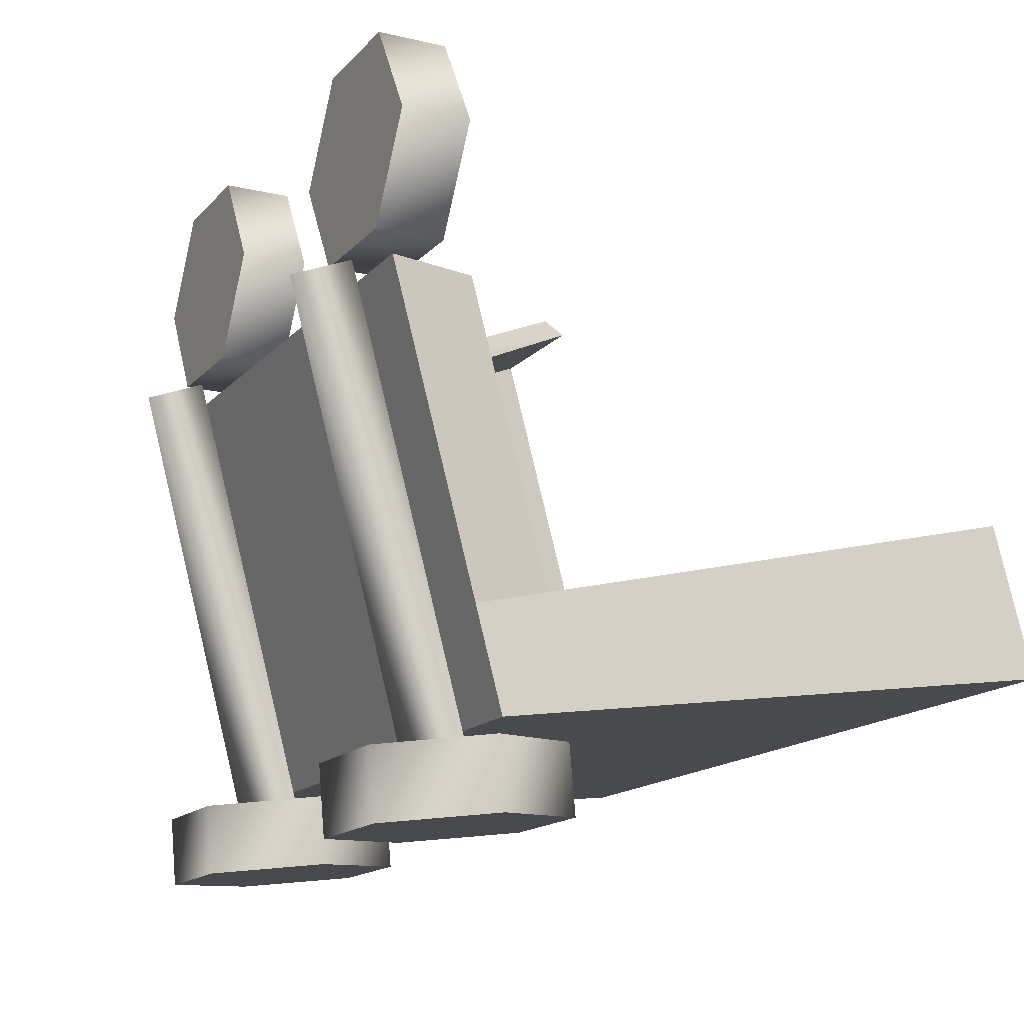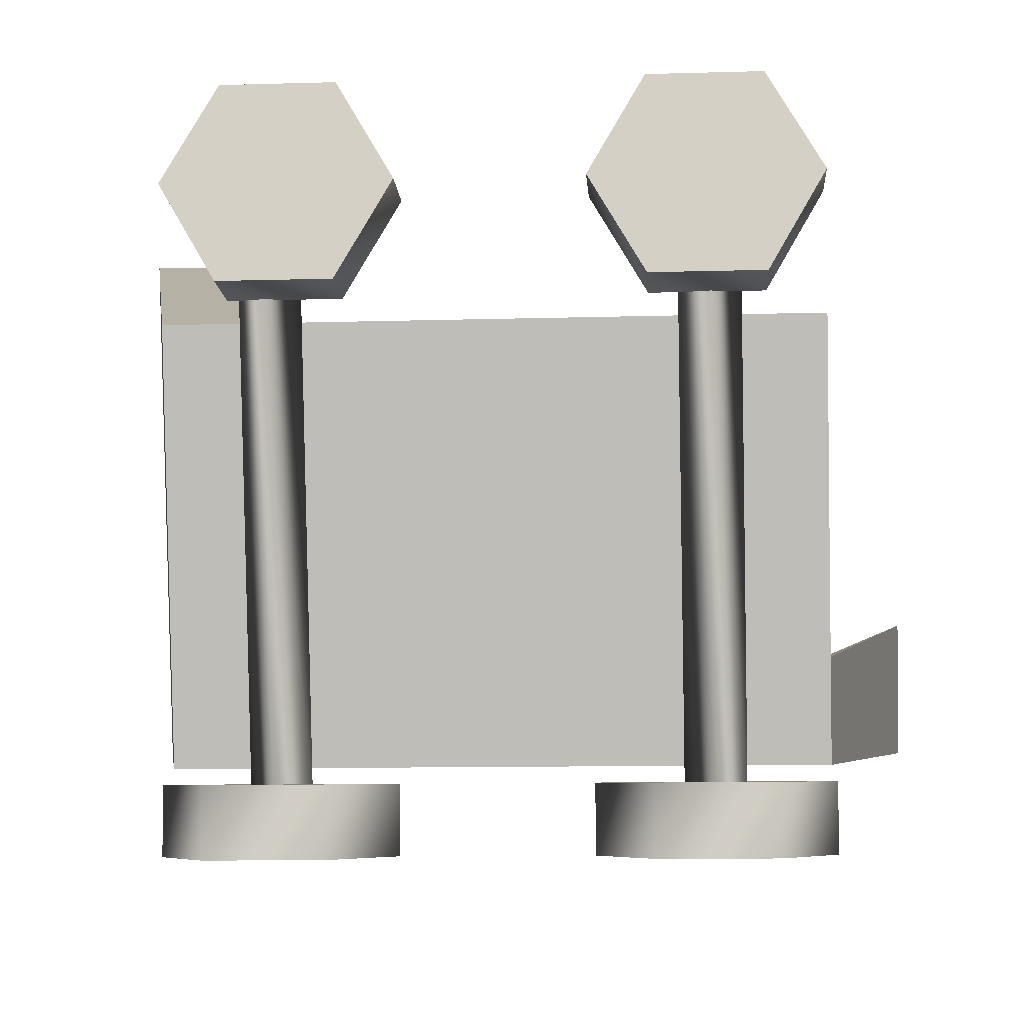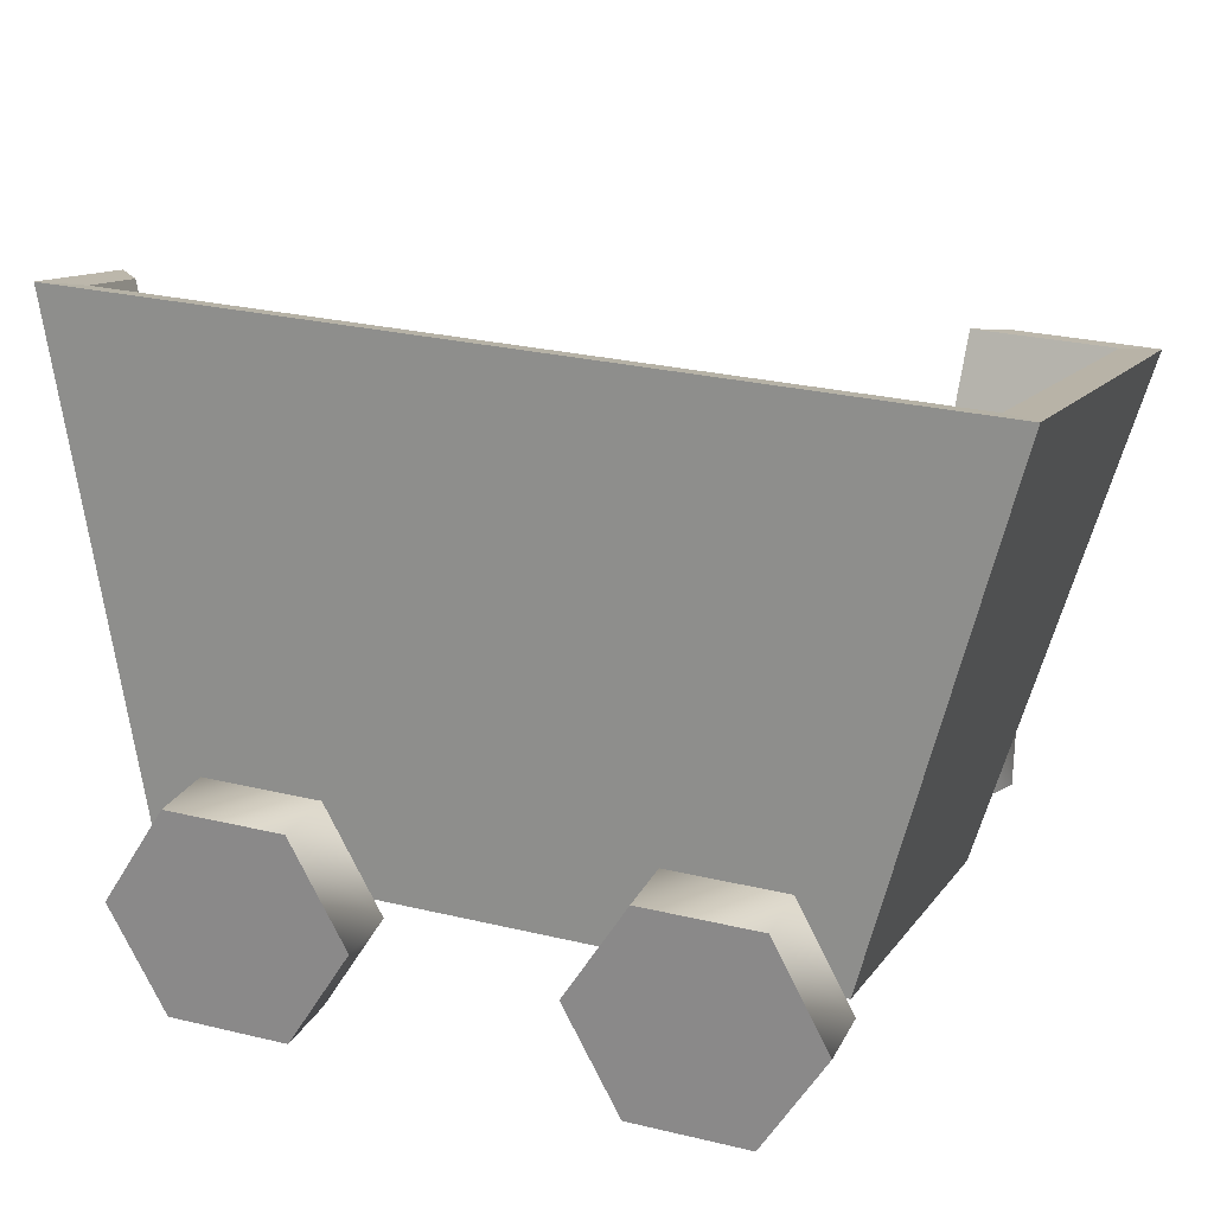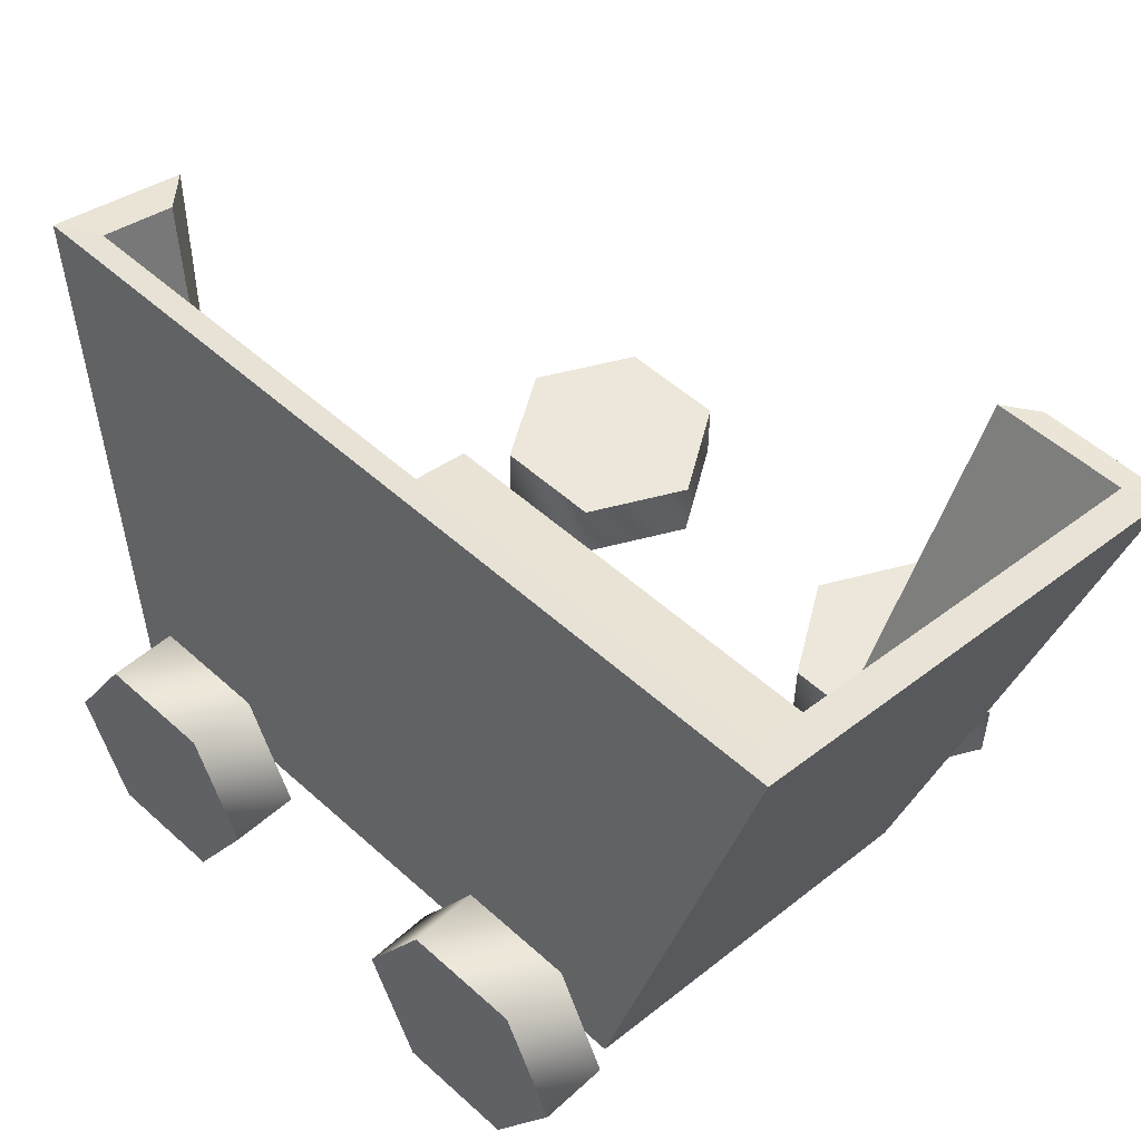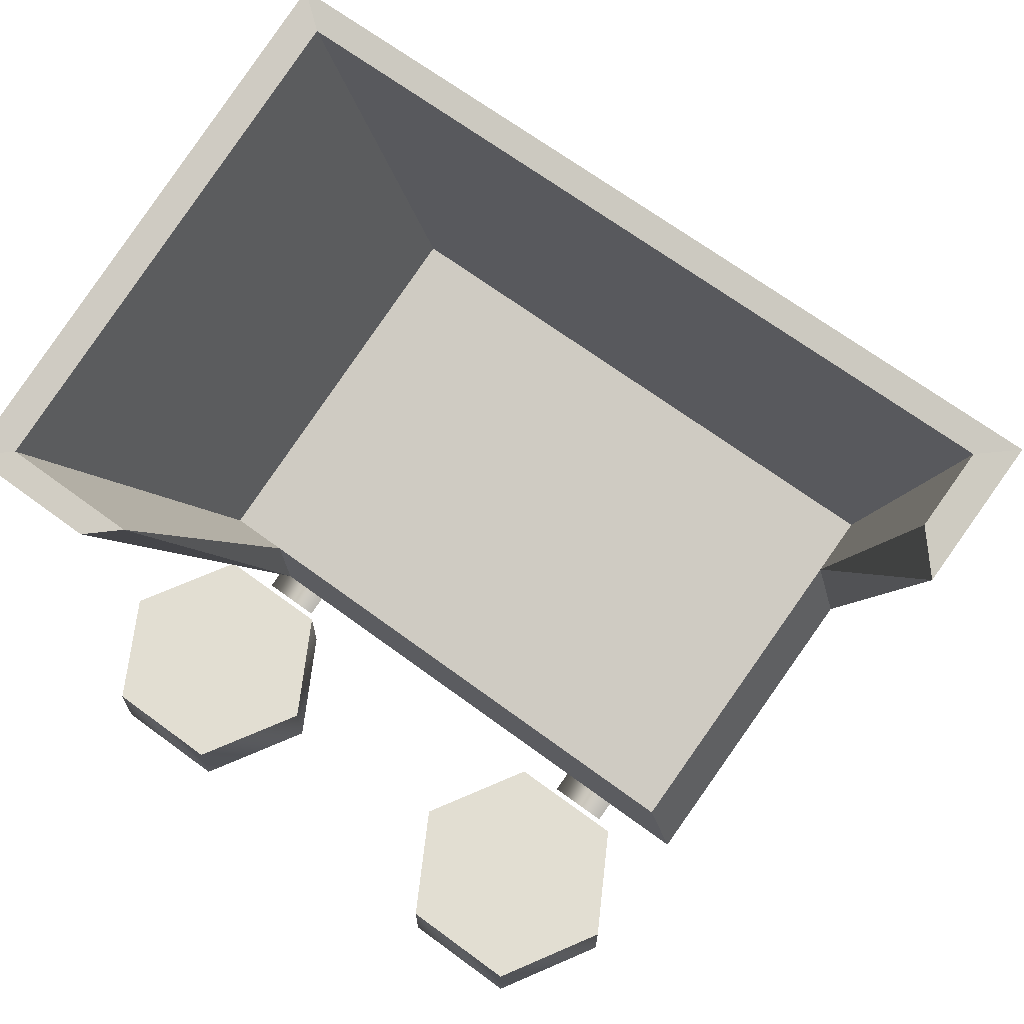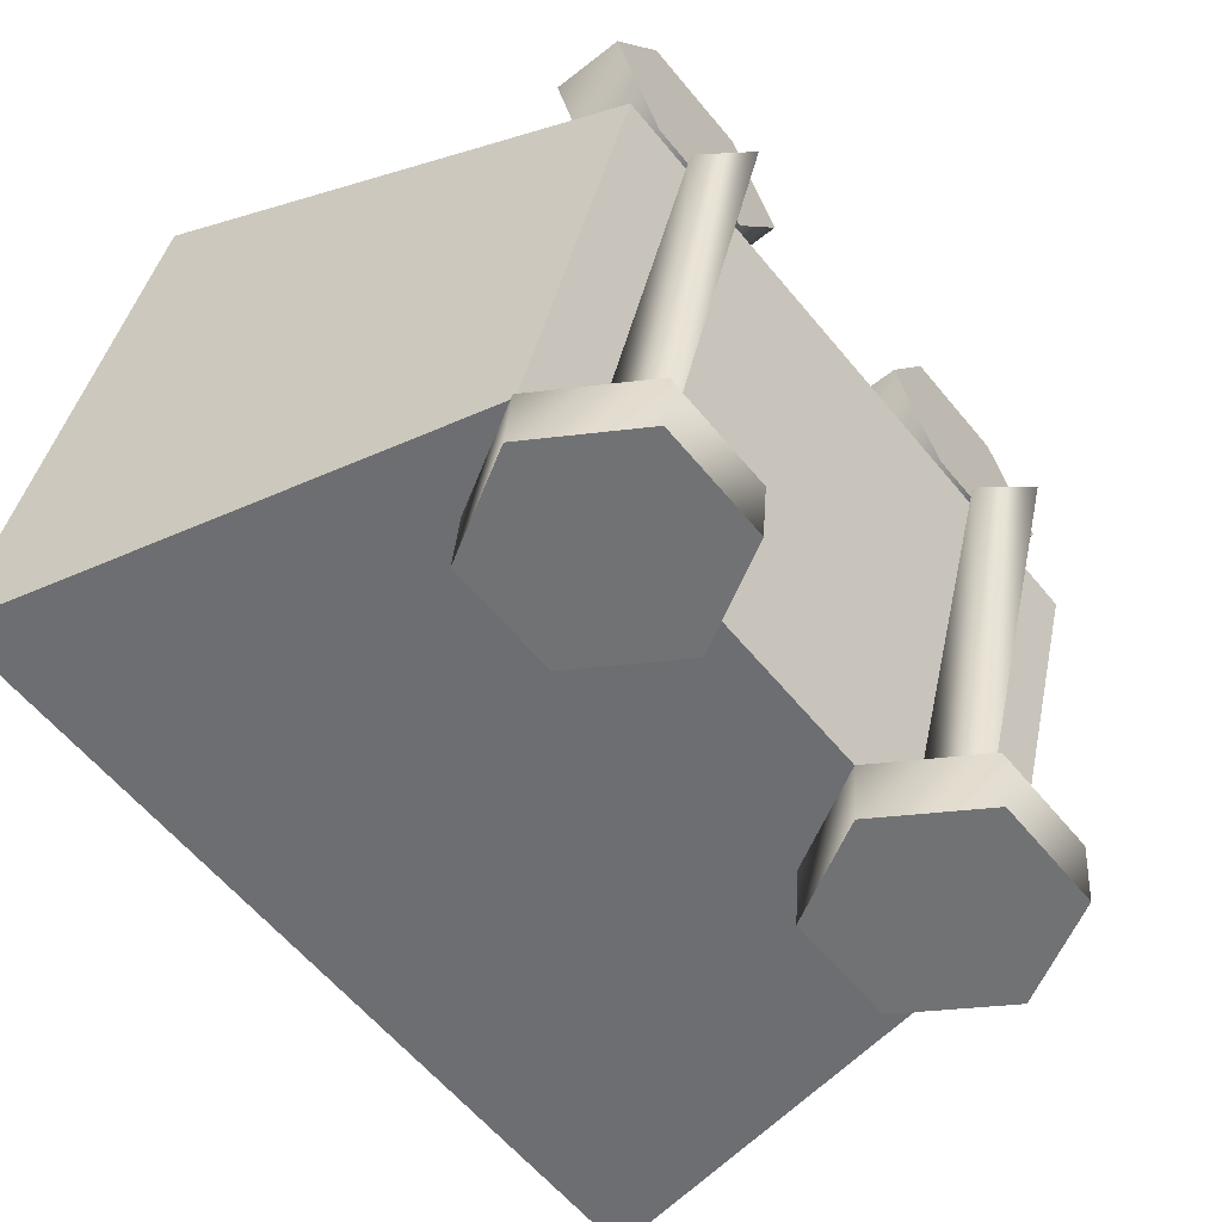
<metadata>
{"format":"obj","ext":"obj","renderer":"f3d","projection":"perspective","resolution":1024,"background":"white","views":[{"elev":-15.1,"azim":63.6,"up":"+Z"},{"elev":-11.2,"azim":4.0,"up":"+Z"},{"elev":26.9,"azim":-159.5,"up":"+Y"},{"elev":53.1,"azim":-136.0,"up":"+Y"},{"elev":68.0,"azim":36.5,"up":"+Y"},{"elev":-59.2,"azim":-51.0,"up":"+Z"}]}
</metadata>
<code>
o
v -1.024 1.466 -0.2583
v -1.024 1.106 1.083
v -0.9397 1.122 1.017
v 0.7662 0.1926 -0.1592
v 1.026 1.373 0.08762
v 0.7035 0.4138 -0.154
v 0.7662 -0.01121 0.6014
v 0.7662 0.1926 -0.1592
v 0.7035 0.4138 -0.154
v 0.7662 -0.01121 0.6014
v 0.7035 0.4138 -0.154
v 0.7035 0.2096 0.6078
v 0.7662 -0.01121 0.6014
v -0.5599 0.2096 0.6078
v -0.5518 -0.01121 0.6014
v 0.7662 -0.01121 0.6014
v 0.7035 0.2096 0.6078
v -0.5599 0.2096 0.6078
v 0.7035 0.4138 -0.154
v 1.026 1.373 0.08762
v 0.9422 1.396 -0.004757
v -0.5518 -0.01121 0.6014
v -0.5999 1.122 1.017
v -0.681 1.106 1.083
v -0.5518 -0.01121 0.6014
v -0.5599 0.2096 0.6078
v -0.5999 1.122 1.017
v -1.024 1.466 -0.2583
v 0.9422 1.446 -0.1929
v 1.026 1.466 -0.2583
v -0.9397 1.446 -0.1929
v -1.024 1.466 -0.2583
v -0.9397 1.122 1.017
v -0.9397 1.446 -0.1929
v 1.026 1.373 0.08762
v 0.7662 0.1926 -0.1592
v 1.026 1.466 -0.2583
v 0.7662 0.2571 -0.3998
v -0.5818 -0.0271 0.6511
v -0.5818 0.2675 -0.4485
v -0.5096 0.1468 -0.4808
v -0.5096 -0.1478 0.6187
v -0.5096 -0.1478 0.6187
v -0.5096 0.1468 -0.4808
v -0.4375 0.2675 -0.4485
v -0.4375 -0.0271 0.6511
v -0.4375 -0.0271 0.6511
v -0.4375 0.2675 -0.4485
v -0.5818 0.2675 -0.4485
v -0.5818 -0.0271 0.6511
v 0.4284 -0.0271 0.6511
v 0.4284 0.2675 -0.4485
v 0.5006 0.1468 -0.4808
v 0.5006 -0.1478 0.6187
v 0.5006 -0.1478 0.6187
v 0.5006 0.1468 -0.4808
v 0.5728 0.2675 -0.4485
v 0.5728 -0.0271 0.6511
v 0.5728 -0.0271 0.6511
v 0.5728 0.2675 -0.4485
v 0.4284 0.2675 -0.4485
v 0.4284 -0.0271 0.6511
v 0.7035 0.4515 -0.2949
v 0.7035 0.4138 -0.154
v 0.9422 1.446 -0.1929
v 0.9422 1.396 -0.004757
v -0.7637 0.2571 -0.3998
v 0.7662 0.2571 -0.3998
v 0.7662 0.1926 -0.1592
v 0.7662 -0.01121 0.6014
v -0.5518 -0.01121 0.6014
v -0.7637 -0.01121 0.6014
v -0.9397 1.122 1.017
v -0.681 1.106 1.083
v -0.5999 1.122 1.017
v -1.024 1.106 1.083
v 1.026 1.466 -0.2583
v 0.9422 1.396 -0.004757
v 1.026 1.373 0.08762
v 0.9422 1.446 -0.1929
v -0.9397 1.122 1.017
v -0.5999 1.122 1.017
v -0.701 0.2096 0.6078
v -0.5599 0.2096 0.6078
v -0.9397 1.446 -0.1929
v -0.9397 1.122 1.017
v -0.701 0.4515 -0.2949
v -0.701 0.2096 0.6078
v 0.9422 1.446 -0.1929
v -0.9397 1.446 -0.1929
v 0.7035 0.4515 -0.2949
v -0.701 0.4515 -0.2949
v -0.5518 -0.01121 0.6014
v -0.681 1.106 1.083
v -0.7637 -0.01121 0.6014
v -1.024 1.106 1.083
v -0.701 0.2096 0.6078
v -0.5599 0.2096 0.6078
v -0.701 0.4515 -0.2949
v 0.7035 0.4515 -0.2949
v 0.7035 0.4138 -0.154
v 0.7035 0.2096 0.6078
v -1.024 1.466 -0.2583
v 1.026 1.466 -0.2583
v 0.7662 0.2571 -0.3998
v -0.7637 0.2571 -0.3998
v -0.2306 0.00344 0.9501
v -0.3694 0.00344 1.191
v -0.3694 0.00344 0.7096
v 0.3581 0.1701 0.7096
v 0.2192 0.1701 0.9501
v 0.6359 0.1701 0.7096
v 0.3581 0.1701 1.191
v 0.6359 0.1701 1.191
v 0.7748 0.1701 0.9501
v 0.2192 0.00344 0.9501
v 0.3581 0.00344 0.7096
v 0.6359 0.00344 0.7096
v 0.3581 0.00344 1.191
v 0.6359 0.00344 1.191
v 0.7748 0.00344 0.9501
v -0.3694 0.1701 1.191
v -0.2306 0.1701 0.9501
v -0.3694 0.1701 0.7096
v -0.6472 0.1701 1.191
v -0.7861 0.1701 0.9501
v -0.6472 0.1701 0.7096
v 0.3617 0.0183 -0.6254
v 0.7784 0.2579 -0.6044
v 0.6395 0.0183 -0.6254
v 0.6395 0.4976 -0.5834
v 0.3617 0.4976 -0.5834
v 0.2228 0.2579 -0.6044
v 0.6395 0.003776 -0.4593
v 0.2228 0.2434 -0.4384
v 0.3617 0.003776 -0.4593
v 0.3617 0.4831 -0.4174
v 0.6395 0.4831 -0.4174
v 0.7784 0.2434 -0.4384
v -0.3694 0.0183 -0.6254
v -0.3694 0.4976 -0.5834
v -0.2306 0.2579 -0.6044
v -0.6472 0.4976 -0.5834
v -0.7861 0.2579 -0.6044
v -0.6472 0.0183 -0.6254
v -0.3694 0.003776 -0.4593
v -0.3694 0.4831 -0.4174
v -0.6472 0.4831 -0.4174
v -0.2306 0.2434 -0.4384
v -0.7861 0.2434 -0.4384
v -0.6472 0.003776 -0.4593
v 0.3581 0.00344 0.7096
v 0.3581 0.1701 0.7096
v 0.6359 0.1701 0.7096
v 0.6359 0.00344 0.7096
v 0.2192 0.00344 0.9501
v 0.2192 0.1701 0.9501
v 0.3581 0.00344 1.191
v 0.3581 0.1701 1.191
v 0.6359 0.00344 1.191
v 0.6359 0.1701 1.191
v 0.7748 0.00344 0.9501
v 0.7748 0.1701 0.9501
v -0.2306 0.00344 0.9501
v -0.2306 0.1701 0.9501
v -0.3694 0.1701 1.191
v -0.3694 0.00344 1.191
v -0.3694 0.00344 0.7096
v -0.3694 0.1701 0.7096
v -0.6472 0.00344 0.7096
v -0.6472 0.1701 0.7096
v -0.7861 0.00344 0.9501
v -0.7861 0.1701 0.9501
v -0.6472 0.00344 1.191
v -0.6472 0.1701 1.191
v 0.6395 0.003776 -0.4593
v 0.3617 0.0183 -0.6254
v 0.6395 0.0183 -0.6254
v 0.3617 0.003776 -0.4593
v 0.2228 0.2579 -0.6044
v 0.2228 0.2434 -0.4384
v 0.3617 0.4976 -0.5834
v 0.3617 0.4831 -0.4174
v 0.6395 0.4976 -0.5834
v 0.6395 0.4831 -0.4174
v 0.7784 0.2579 -0.6044
v 0.7784 0.2434 -0.4384
v -0.3694 0.003776 -0.4593
v -0.6472 0.0183 -0.6254
v -0.3694 0.0183 -0.6254
v -0.6472 0.003776 -0.4593
v -0.7861 0.2579 -0.6044
v -0.7861 0.2434 -0.4384
v -0.6472 0.4976 -0.5834
v -0.6472 0.4831 -0.4174
v -0.3694 0.4976 -0.5834
v -0.3694 0.4831 -0.4174
v -0.2306 0.2579 -0.6044
v -0.2306 0.2434 -0.4384
v -0.6472 0.00344 1.191
v -0.7861 0.00344 0.9501
v -0.6472 0.00344 0.7096
v -0.7637 0.2571 -0.3998
v -0.7637 -0.01121 0.6014
v -1.024 1.106 1.083
v -1.024 1.466 -0.2583
g Geoset0
f 1 2 3
f 4 5 6
f 7 8 9
f 10 11 12
f 13 14 15
f 16 17 18
f 19 20 21
f 22 23 24
f 25 26 27
f 28 29 30
f 28 31 29
f 32 33 34
f 35 36 37
f 36 38 37
f 39 40 41
f 42 39 41
f 43 44 45
f 46 43 45
f 47 48 49
f 50 47 49
f 51 52 53
f 54 51 53
f 55 56 57
f 58 55 57
f 59 60 61
f 62 59 61
f 63 64 65
f 66 65 64
f 67 68 69
f 67 69 70
f 70 71 67
f 71 72 67
f 73 74 75
f 73 76 74
f 77 78 79
f 77 80 78
f 81 82 83
f 84 83 82
f 85 86 87
f 88 87 86
f 89 90 91
f 92 91 90
f 93 94 95
f 94 96 95
f 97 98 99
f 100 99 101
f 101 99 102
f 98 102 99
f 103 104 105
f 105 106 103
g Geoset1
f 107 108 109
f 110 111 112
f 111 113 112
f 113 114 112
f 114 115 112
f 116 117 118
f 119 116 118
f 120 119 118
f 121 120 118
f 122 123 124
f 125 122 124
f 126 125 124
f 127 126 124
f 128 129 130
f 128 131 129
f 128 132 131
f 128 133 132
f 134 135 136
f 134 137 135
f 134 138 137
f 134 139 138
f 140 141 142
f 140 143 141
f 140 144 143
f 140 145 144
f 146 147 148
f 146 149 147
f 146 150 151
f 146 148 150
f 152 153 154
f 155 152 154
f 152 156 153
f 156 157 153
f 156 158 157
f 158 159 157
f 158 160 159
f 160 161 159
f 160 162 161
f 162 163 161
f 162 155 163
f 155 154 163
f 164 165 166
f 167 164 166
f 164 168 165
f 168 169 165
f 168 170 169
f 170 171 169
f 170 172 171
f 172 173 171
f 172 174 173
f 174 175 173
f 174 167 175
f 167 166 175
f 176 177 178
f 176 179 177
f 179 180 177
f 179 181 180
f 181 182 180
f 181 183 182
f 183 184 182
f 183 185 184
f 185 186 184
f 185 187 186
f 187 178 186
f 187 176 178
f 188 189 190
f 188 191 189
f 191 192 189
f 191 193 192
f 193 194 192
f 193 195 194
f 195 196 194
f 195 197 196
f 197 198 196
f 197 199 198
f 199 190 198
f 199 188 190
f 108 200 109
f 200 201 109
f 201 202 109
g Geoset2
f 203 204 205
f 205 206 203

</code>
